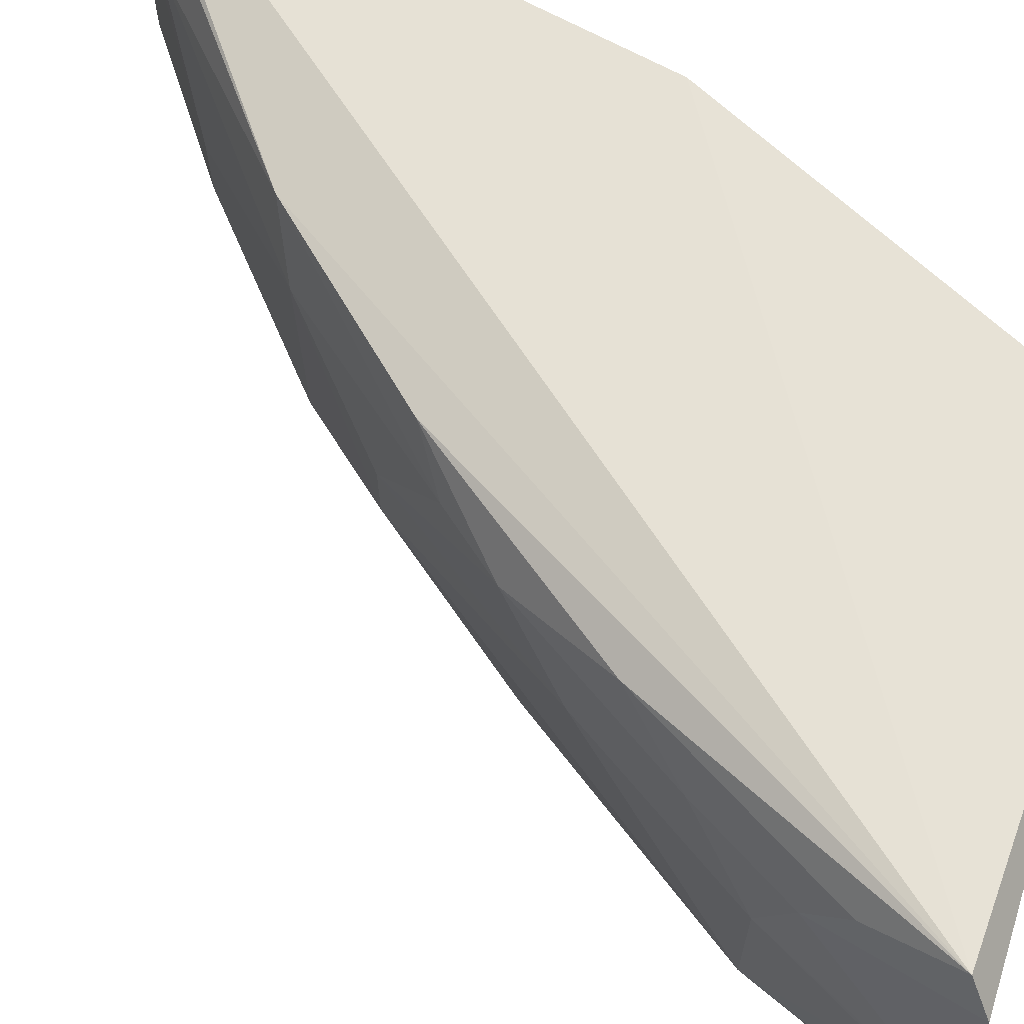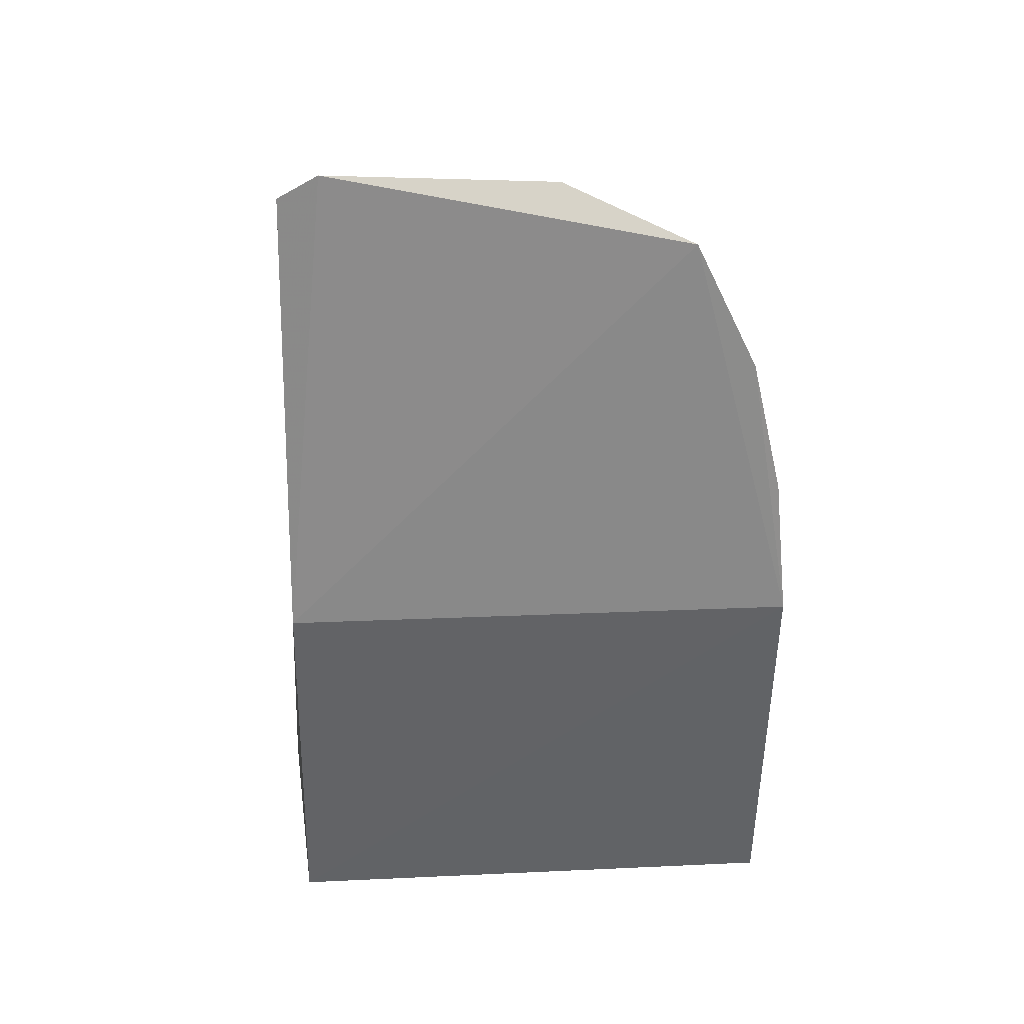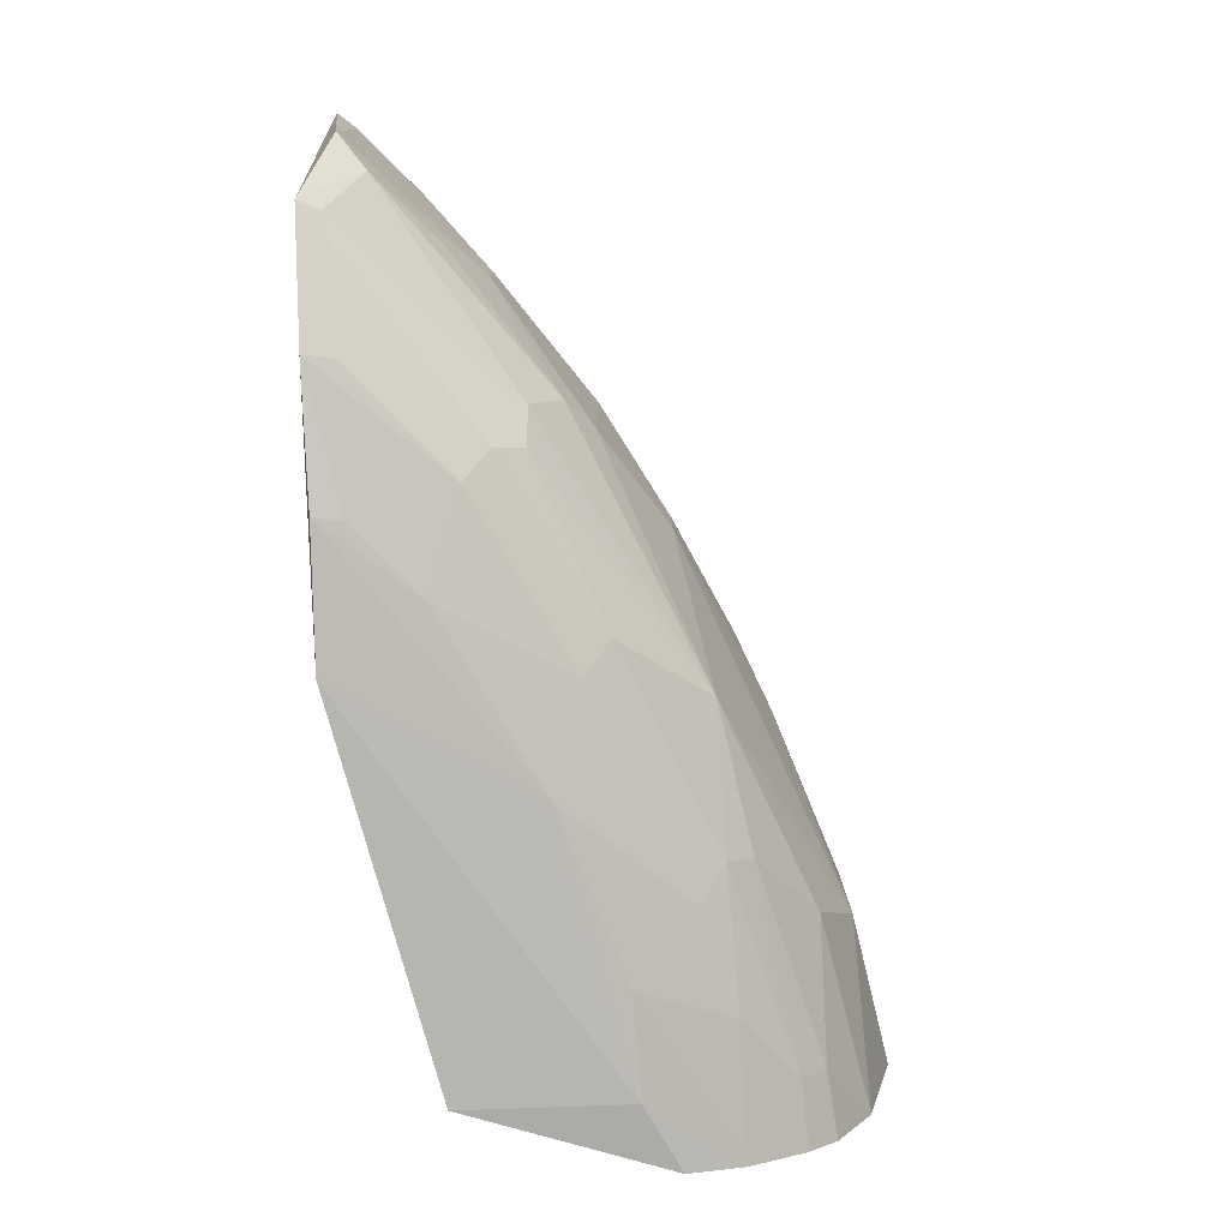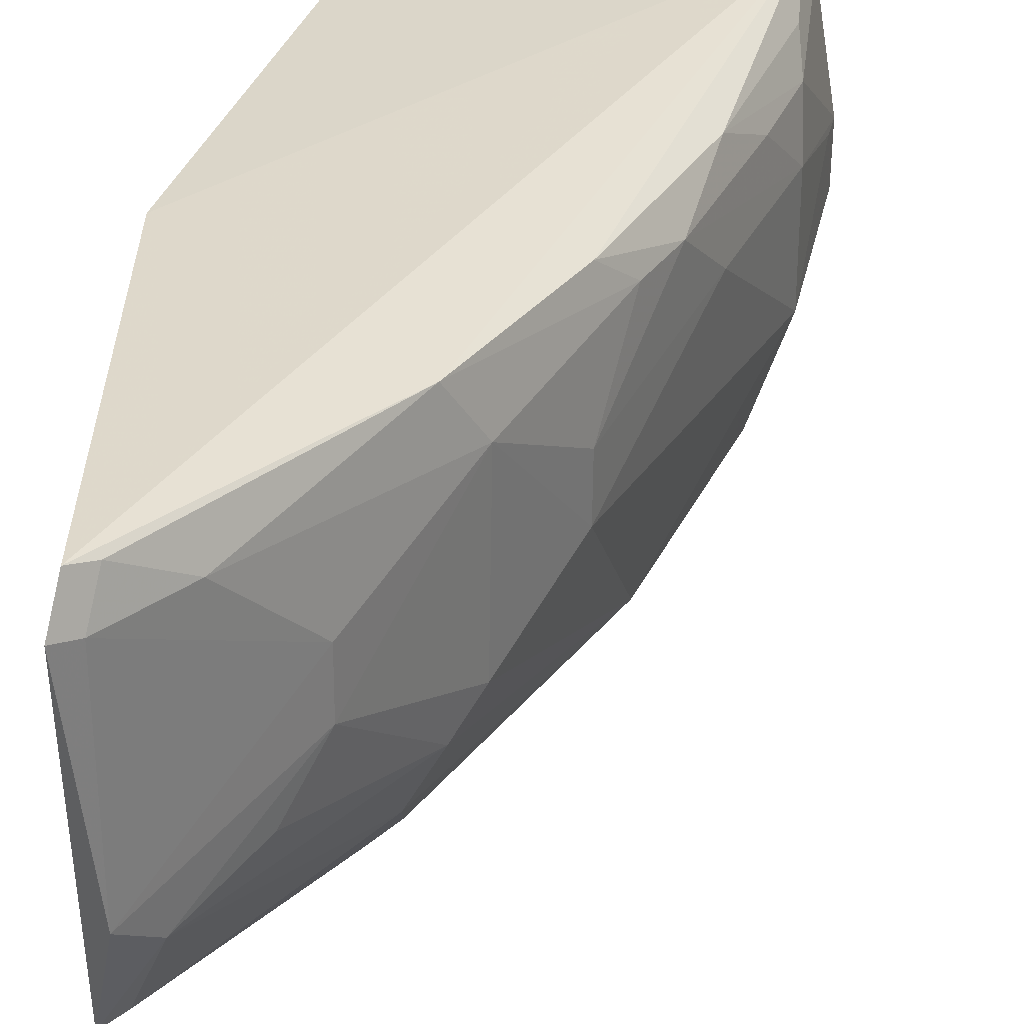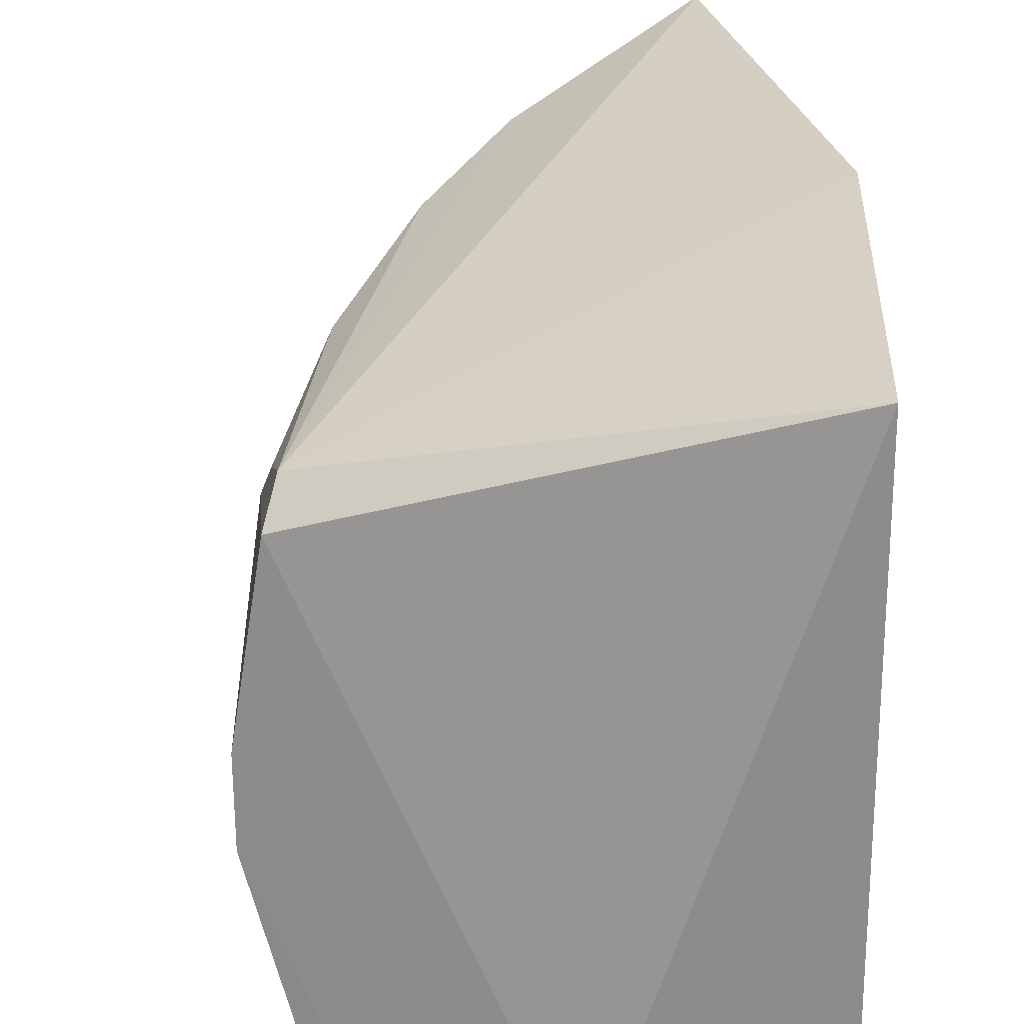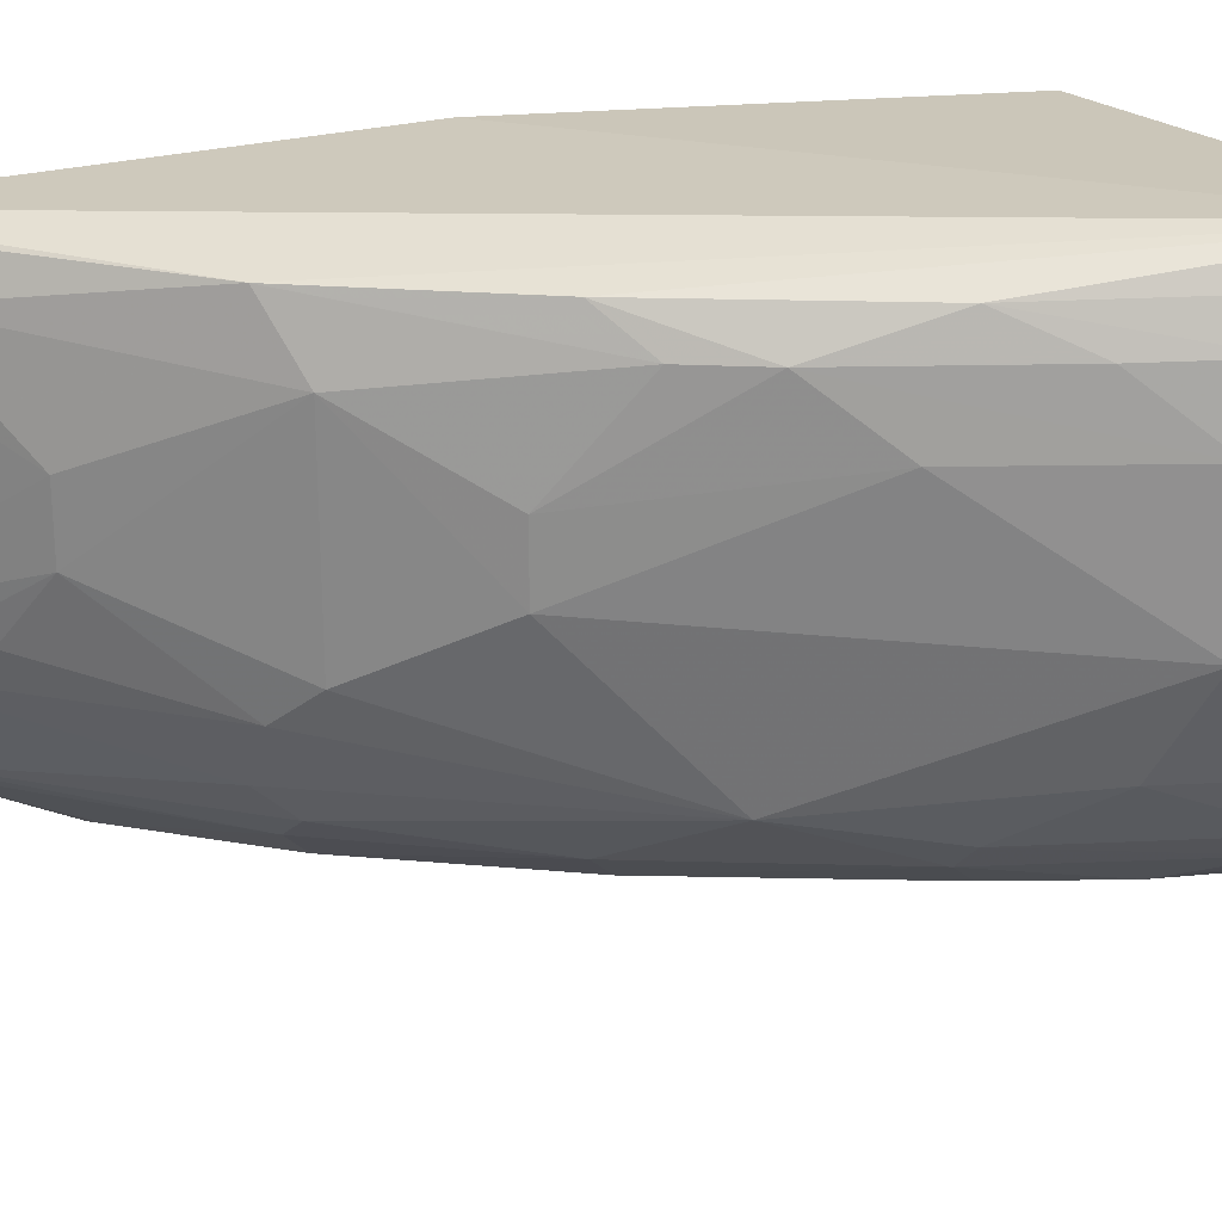
<metadata>
{"format":"obj","ext":"obj","renderer":"f3d","projection":"perspective","resolution":1024,"background":"white","views":[{"elev":67.0,"azim":-62.1,"up":"+Z"},{"elev":24.1,"azim":85.5,"up":"+Y"},{"elev":11.4,"azim":179.4,"up":"+Y"},{"elev":31.8,"azim":179.6,"up":"+Z"},{"elev":26.3,"azim":-13.2,"up":"+Z"},{"elev":24.5,"azim":-113.9,"up":"+Z"}]}
</metadata>
<code>
v -1586 1674 647.3
v -1598 1103 652.7
v -1570 1611 142.1
v -1592 1278 21.49
v -2276 507.5 469.5
v -1597 1102 4.71
v -1574 1705 596.6
v -2229 539.5 680.4
v -2084 855.3 153.4
v -1581 1448 61.79
v -2039 1114 589.4
v -1733 607.7 652.7
v -2001 517 30.12
v -1784 1340 123.7
v -1905 1340 554.9
v -1995 1160 634.2
v -2221 721.7 513.7
v -2247 511.3 644.6
v -2187 507.7 142.3
v -1733 607.7 0
v -1851 957.5 34.53
v -1619 1443 76.57
v -1684 1601 589.4
v -1864 1376 266.1
v -2125 898.7 634
v -1861 1374 632.5
v -2222 721.8 347.6
v -2221 685.2 591.8
v -2064 685.7 77.16
v -2073 512.9 57.87
v -1951 605.9 21.06
v -1716 1182 35.29
v -1614 1654 639.3
v -1823 1379 195.5
v -1995 1205 385.9
v -1774 1511 386
v -2083 1035 589.9
v -2266 550.1 468.8
v -2235 508.5 219
v -2219 639.6 636
v -2139 597.2 117.1
v -1885 1086 80
v -1940 735.4 32.93
v -1629 1271 29.61
v -1752 1305 83.04
v -1601 1684 589.4
v -1640 1640 266.1
v -1599 1599 156
v -2041 1036 195.5
v -1996 1206 468.2
v -1775 1512 468.1
v -1901 1338 306.7
v -2175 810.9 590.7
v -2129 945.2 513.4
v -2275 507.3 385
v -2169 763.3 229.2
v -2173 594.4 152.1
v -2050 859.7 119.6
v -2149 509.4 106.7
v -2017 819.8 81.52
v -1918 1123 119.4
v -1725 1553 307.3
v -1601 1684 306.3
v -1823 1334 153.8
f 6 3 2
f 7 1 2
f 7 2 3
f 8 2 1
f 10 6 4
f 10 3 6
f 12 6 2
f 12 2 8
f 18 12 8
f 18 13 12
f 19 18 5
f 20 6 12
f 20 12 13
f 21 4 6
f 22 14 3
f 22 3 10
f 25 8 16
f 26 16 8
f 26 8 1
f 26 23 15
f 26 15 11
f 26 11 16
f 28 17 5
f 28 5 18
f 28 18 8
f 30 13 18
f 30 18 19
f 31 20 13
f 31 6 20
f 31 21 6
f 31 13 30
f 32 4 21
f 33 26 1
f 33 23 26
f 37 25 16
f 37 16 11
f 38 5 17
f 38 17 27
f 40 28 8
f 40 8 25
f 40 25 28
f 42 32 21
f 43 29 21
f 43 21 31
f 43 31 30
f 43 30 29
f 44 32 10
f 44 10 4
f 44 4 32
f 45 22 10
f 45 10 32
f 45 32 42
f 45 14 22
f 46 23 33
f 46 33 1
f 46 1 7
f 47 34 24
f 48 3 14
f 48 47 3
f 48 34 47
f 49 24 34
f 49 27 35
f 50 11 15
f 50 15 35
f 50 37 11
f 51 36 15
f 51 15 23
f 51 23 46
f 52 35 15
f 52 15 36
f 52 36 24
f 52 49 35
f 52 24 49
f 53 28 25
f 53 25 37
f 53 37 17
f 53 17 28
f 54 27 17
f 54 17 37
f 54 35 27
f 54 50 35
f 54 37 50
f 55 38 27
f 55 5 38
f 55 27 39
f 55 39 19
f 55 19 5
f 56 39 27
f 56 49 9
f 56 27 49
f 57 41 19
f 57 9 41
f 57 56 9
f 57 19 39
f 57 39 56
f 58 41 9
f 58 29 41
f 58 9 49
f 59 30 19
f 59 19 41
f 59 41 29
f 59 29 30
f 60 42 21
f 60 21 29
f 60 58 42
f 60 29 58
f 61 45 42
f 61 14 45
f 61 58 49
f 61 42 58
f 62 47 24
f 62 24 36
f 62 36 47
f 63 47 36
f 63 46 7
f 63 7 3
f 63 3 47
f 63 51 46
f 63 36 51
f 64 48 14
f 64 34 48
f 64 49 34
f 64 61 49
f 64 14 61

</code>
